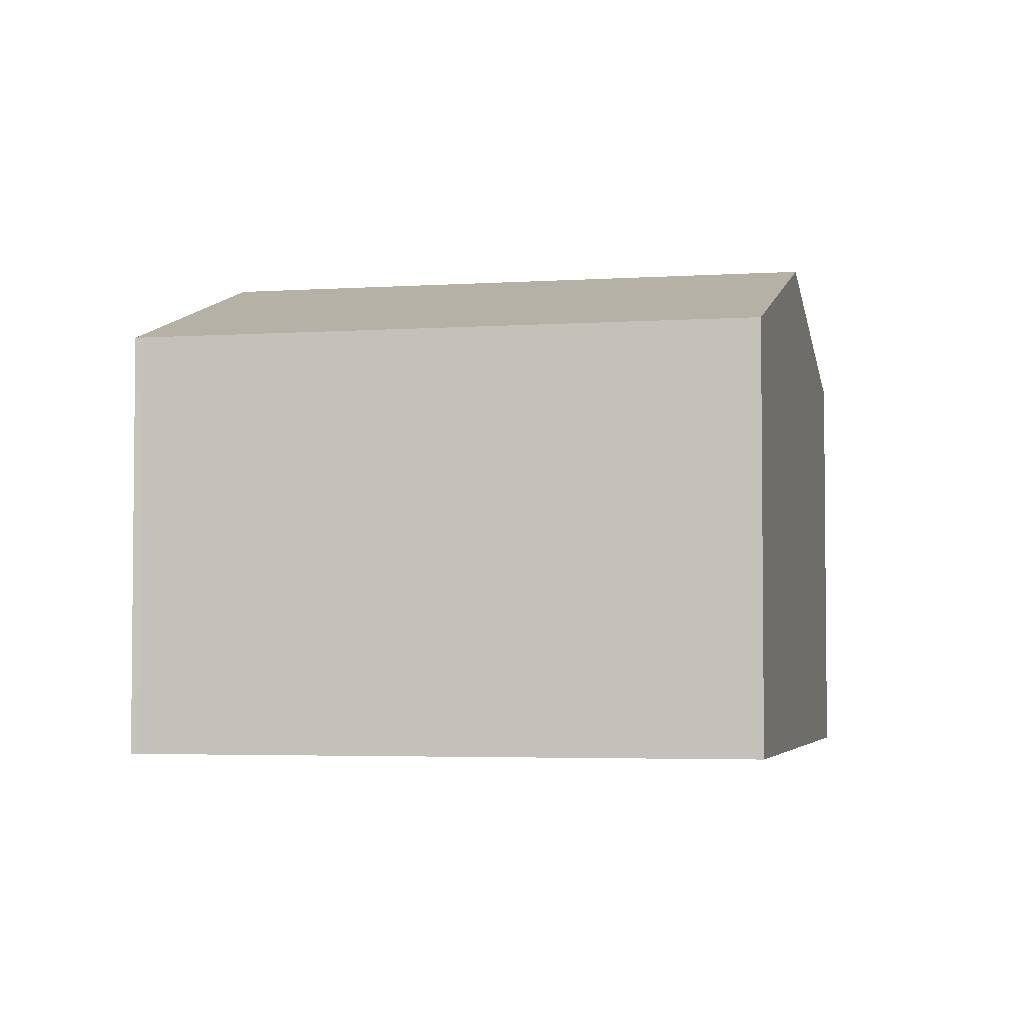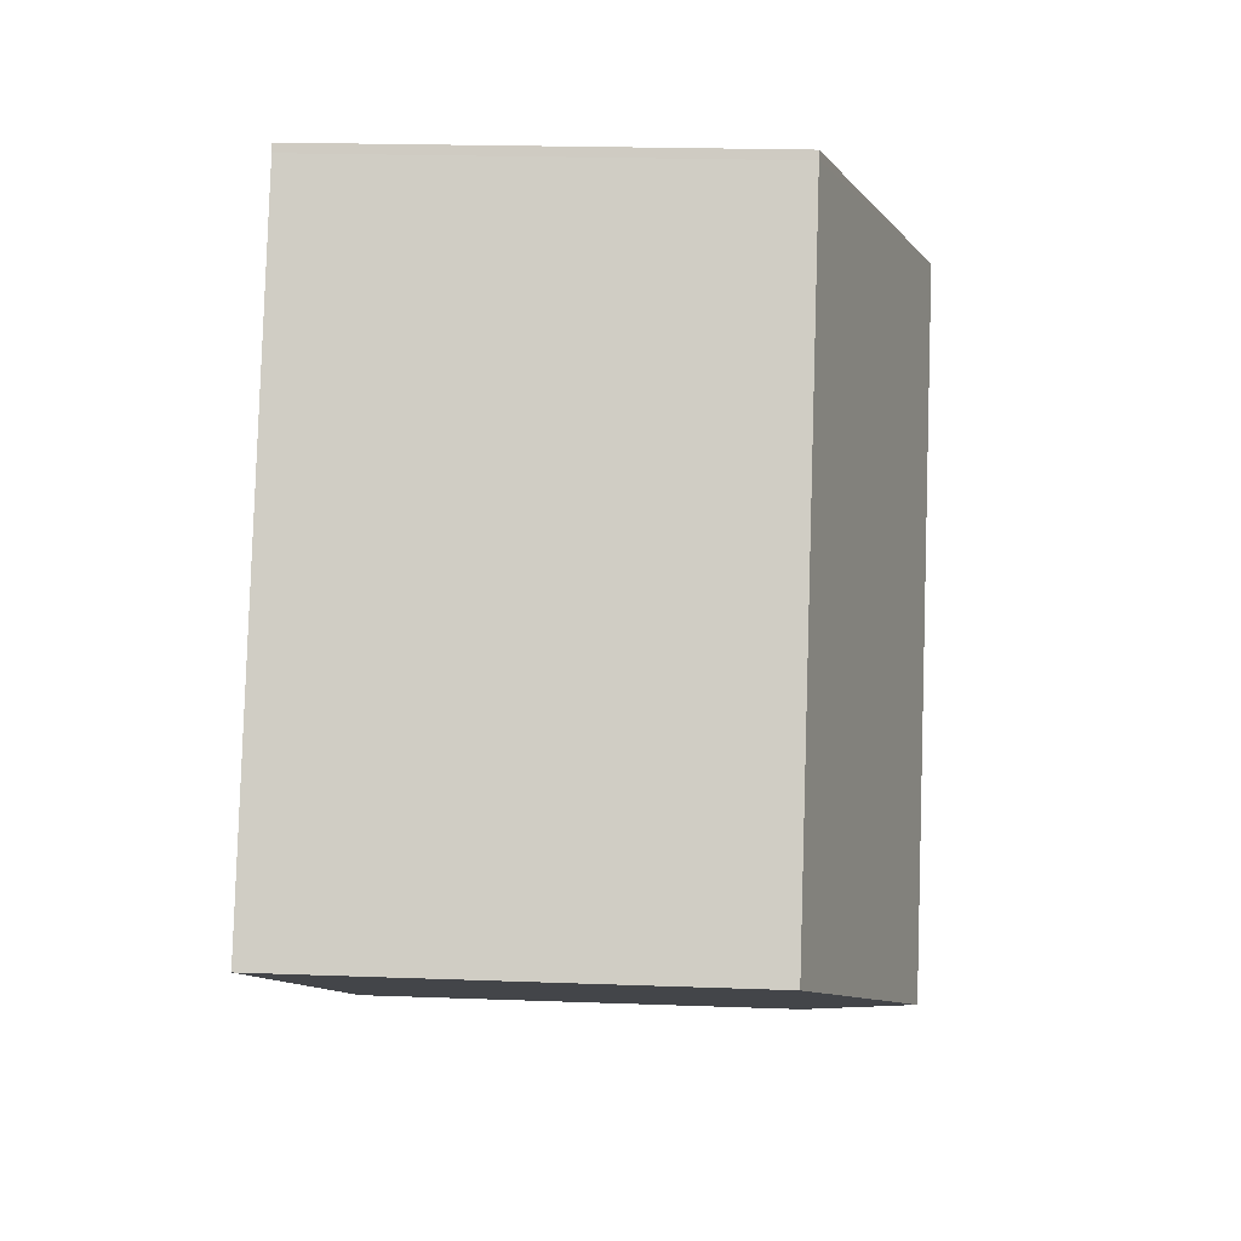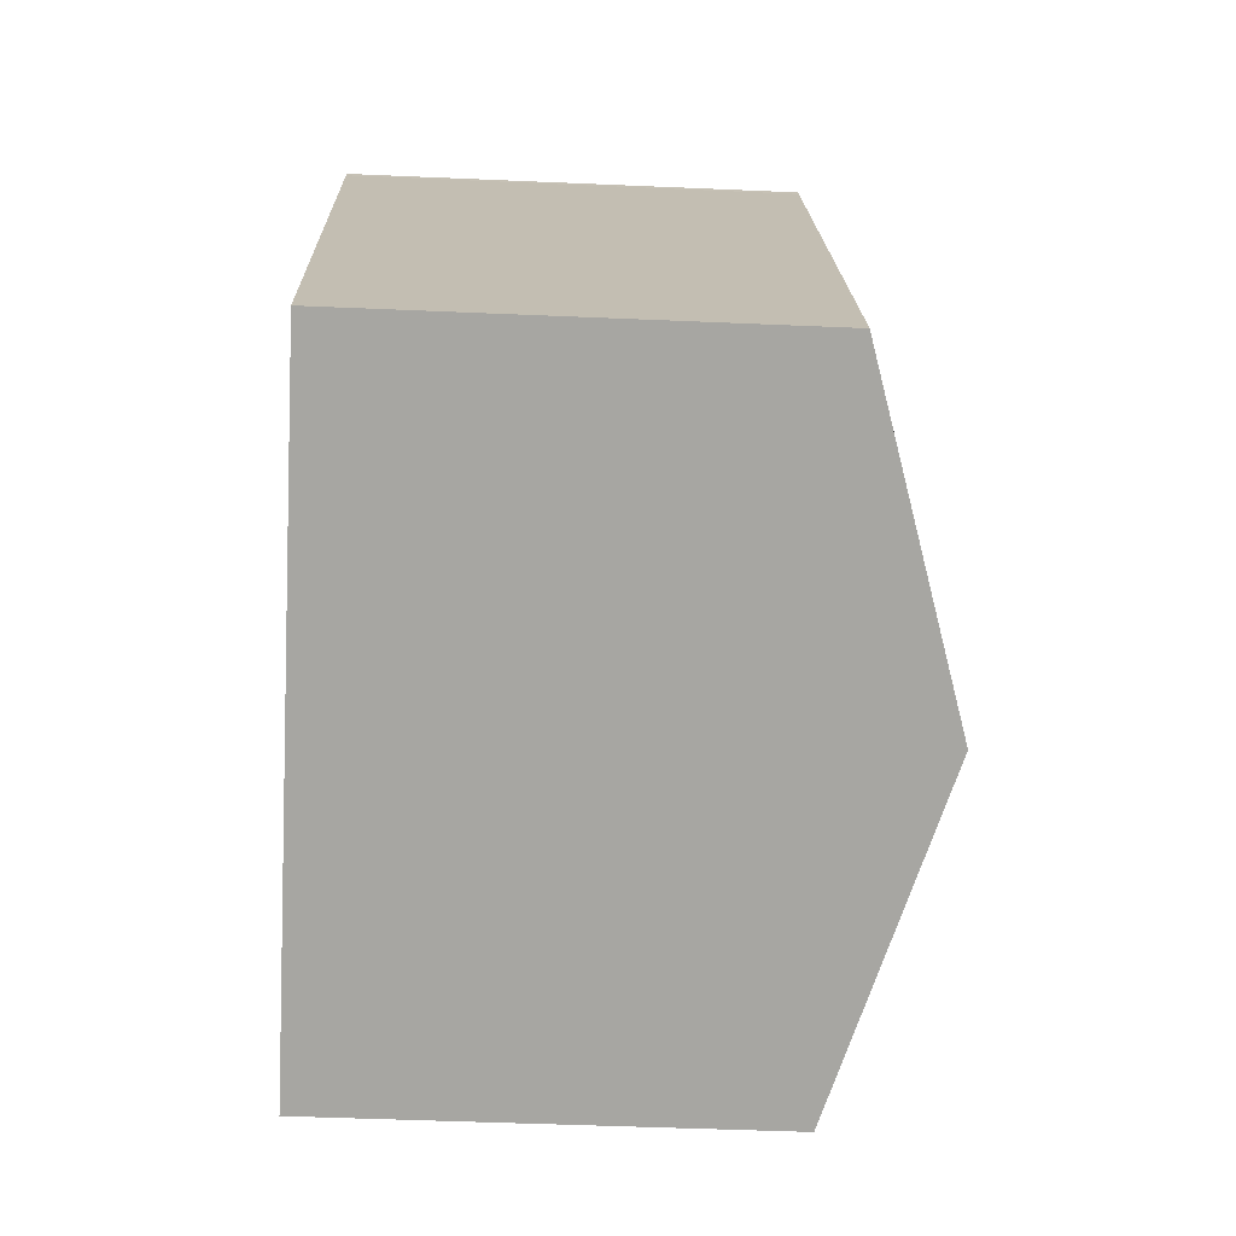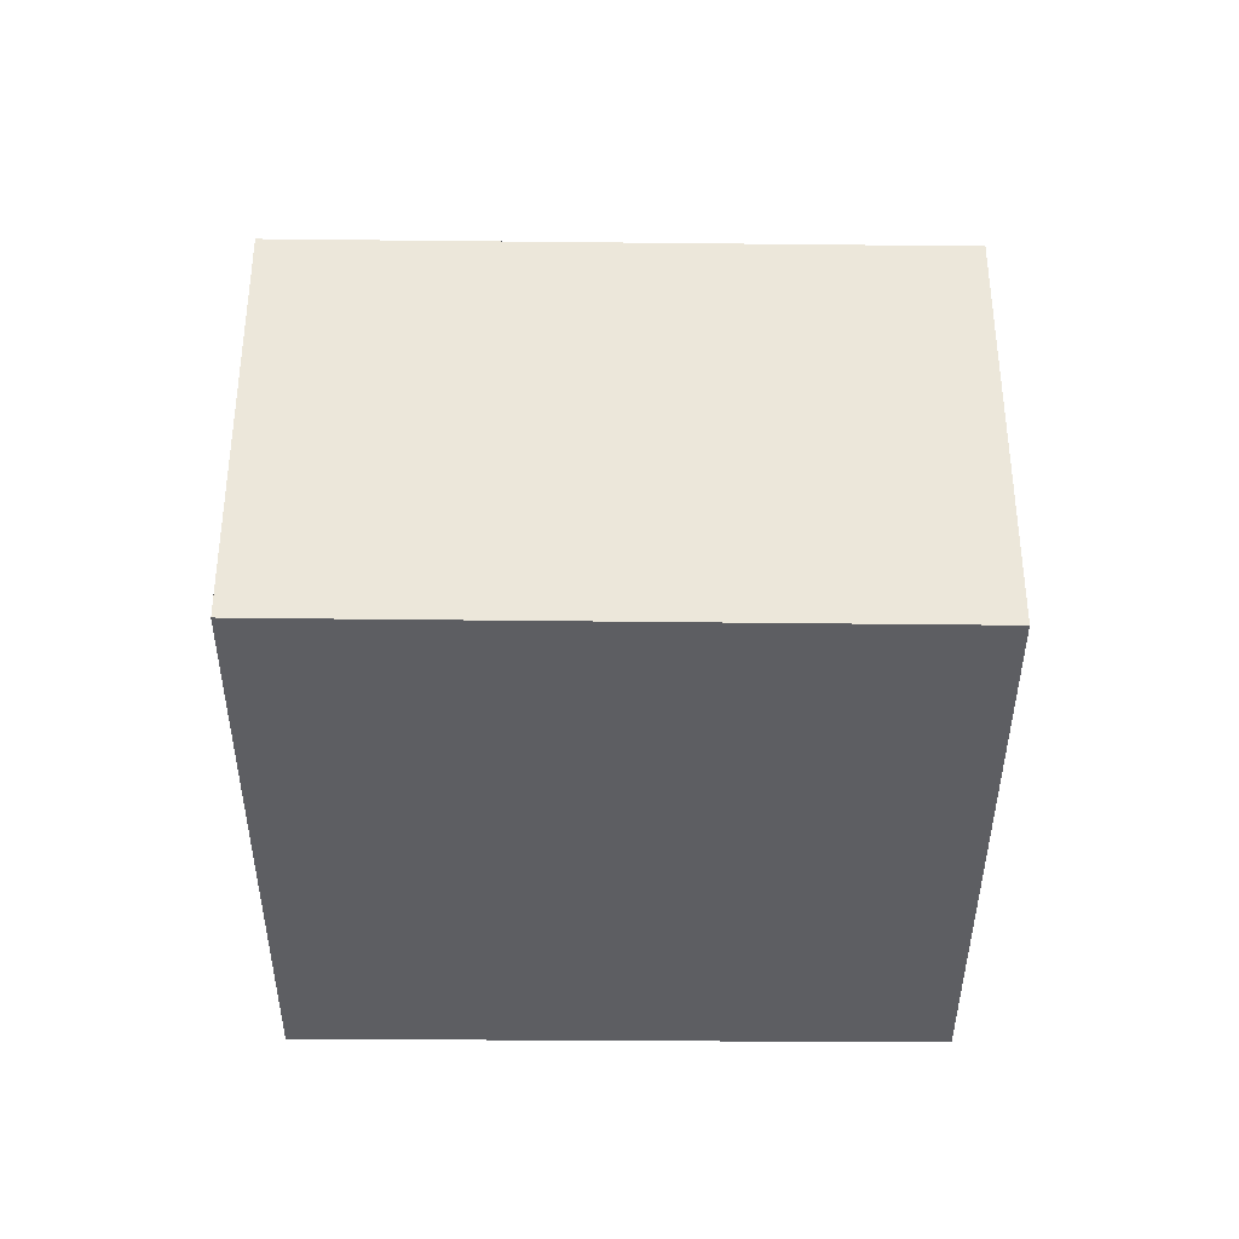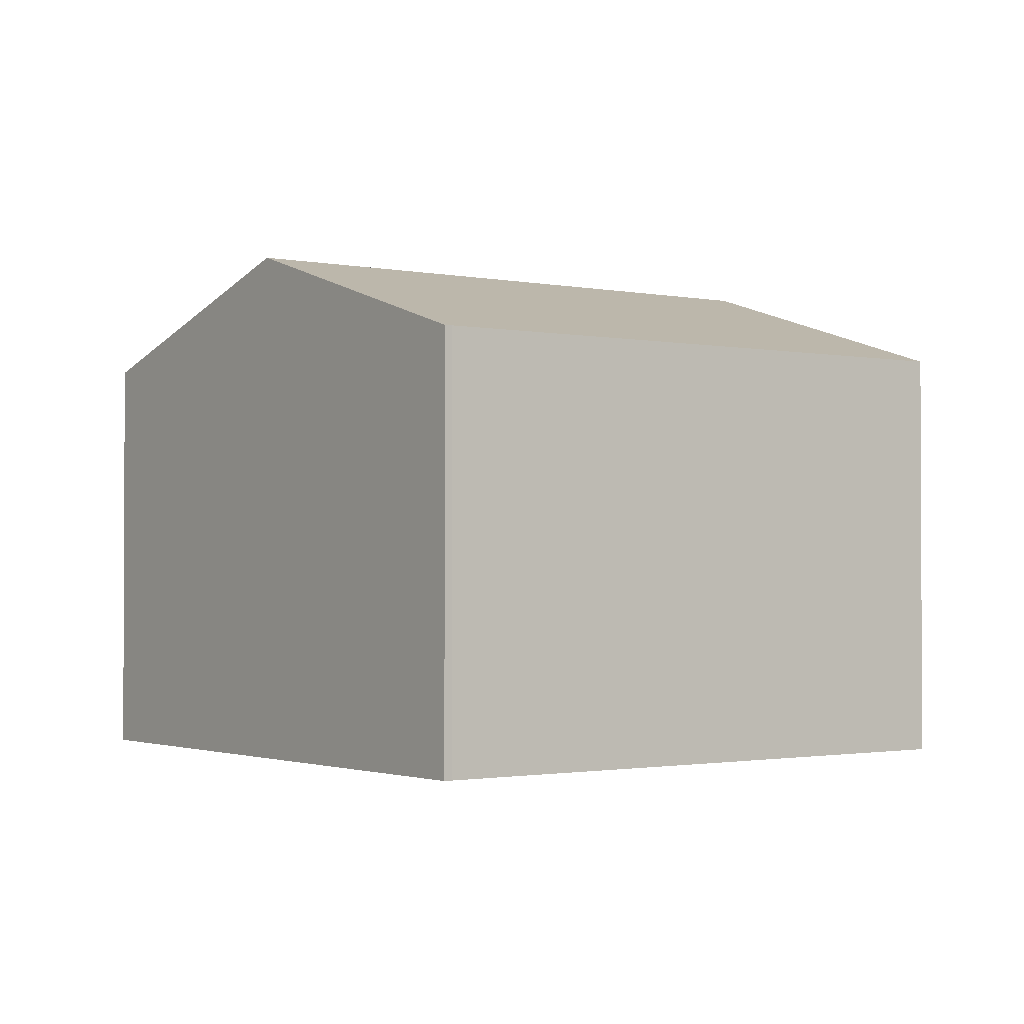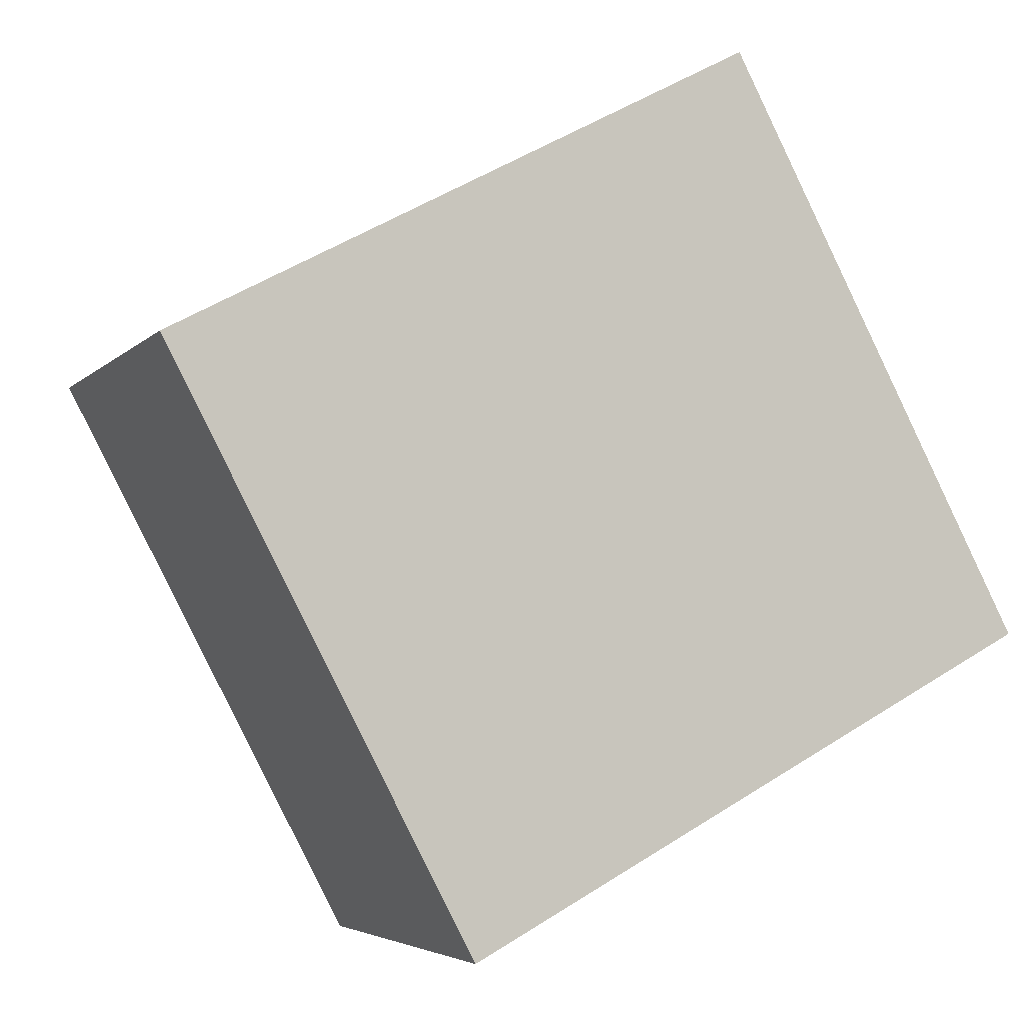
<metadata>
{"format":"obj","ext":"obj","renderer":"f3d","projection":"perspective","resolution":1024,"background":"white","views":[{"elev":-3.7,"azim":74.7,"up":"+Y"},{"elev":19.8,"azim":94.0,"up":"+Z"},{"elev":-45.5,"azim":87.1,"up":"+Z"},{"elev":-38.5,"azim":61.6,"up":"+Y"},{"elev":-1.5,"azim":25.5,"up":"+Y"},{"elev":-4.5,"azim":-20.9,"up":"+Z"}]}
</metadata>
<code>
v  5.843 10.66 3.124
v  17.76 8.667 -5.314
v  11.95 10.66 -8.451
v  11.8 8.649 6.118
v  11.73 8.647 6.271
v  0.055 8.661 -0.104
v  6.117 8.661 -11.6
v  0 8.661 5.303e-16
v  0.37 8.788 0.198
v  6.117 7.101e-16 -11.6
v  0.055 6.368e-18 -0.104
v  0 0 0
v  0.37 -1.212e-17 0.198
v  5.843 -1.913e-16 3.124
v  11.73 -3.84e-16 6.271
v  11.8 -3.746e-16 6.118
v  17.76 3.254e-16 -5.314
v  11.95 5.175e-16 -8.451
g defaultobject
f 1 2 3
f 2 1 4
f 4 1 5
f 6 3 7
f 3 6 8
f 3 8 9
f 3 9 1
f 10 6 7
f 6 10 11
f 6 11 8
f 8 11 12
f 12 9 8
f 9 12 1
f 1 12 5
f 5 12 13
f 5 13 14
f 5 14 15
f 5 16 4
f 16 5 15
f 4 17 2
f 17 4 16
f 3 10 7
f 10 3 2
f 10 2 18
f 18 2 17
f 14 16 15
f 16 14 17
f 17 14 18
f 18 14 13
f 18 13 10
f 10 13 11
f 11 13 12

</code>
